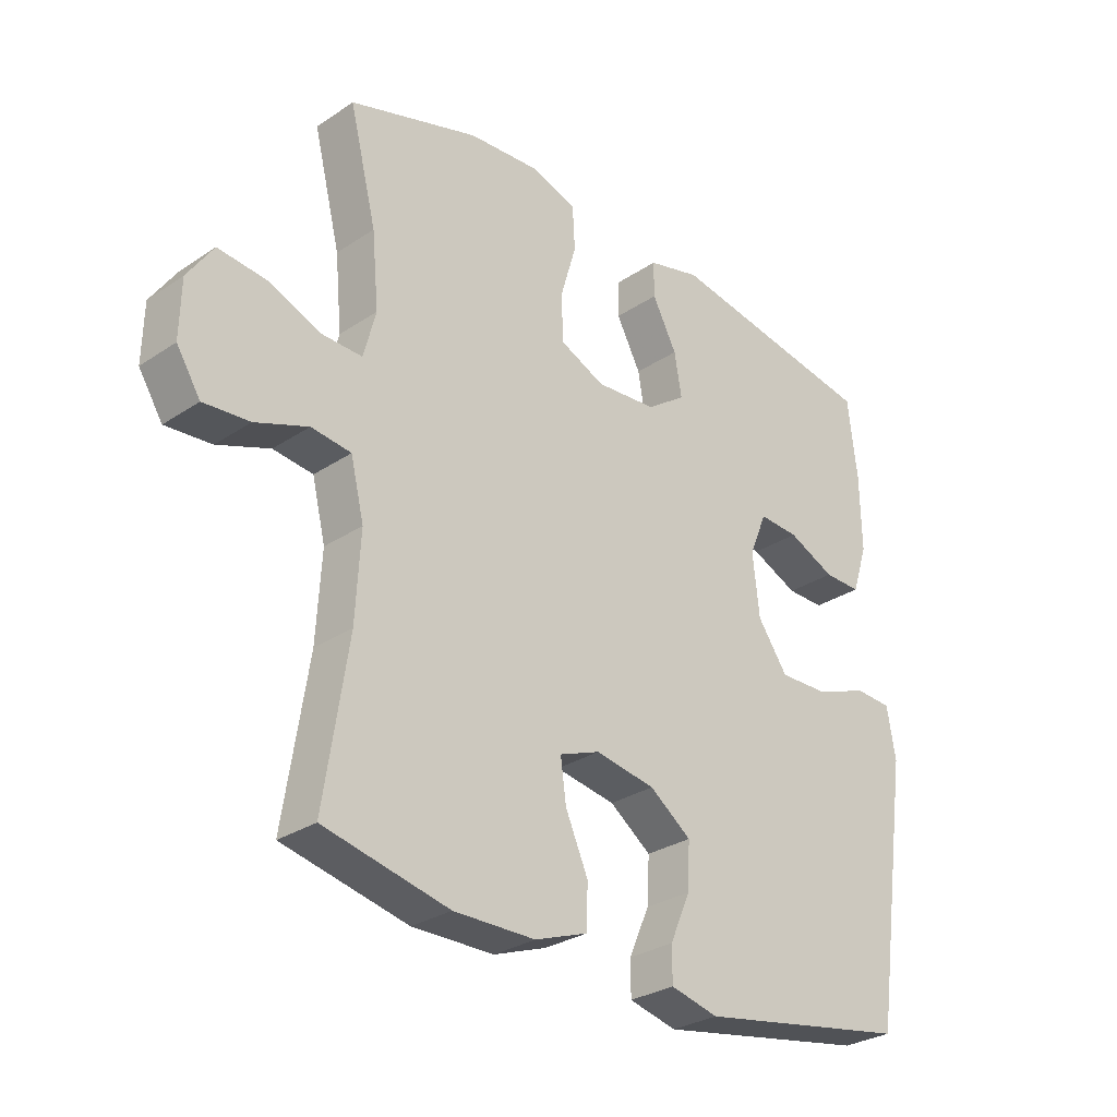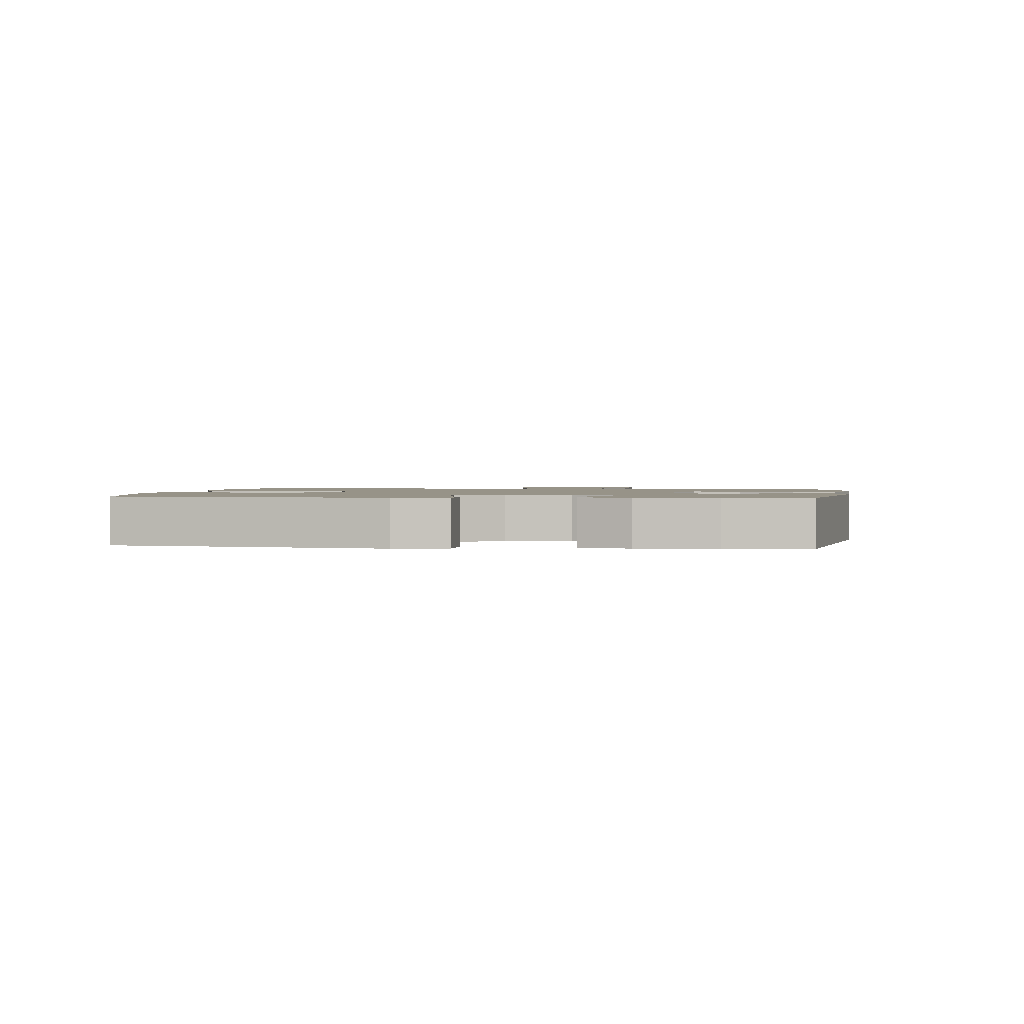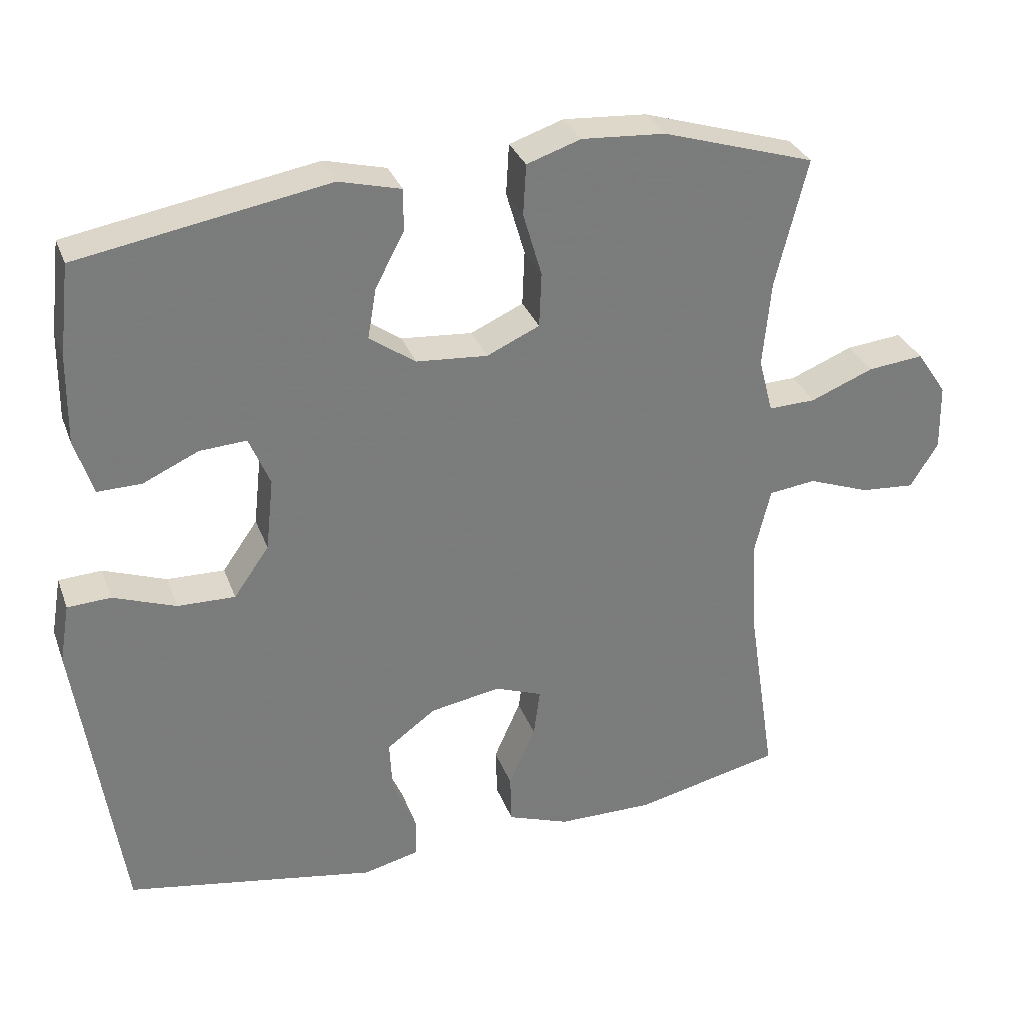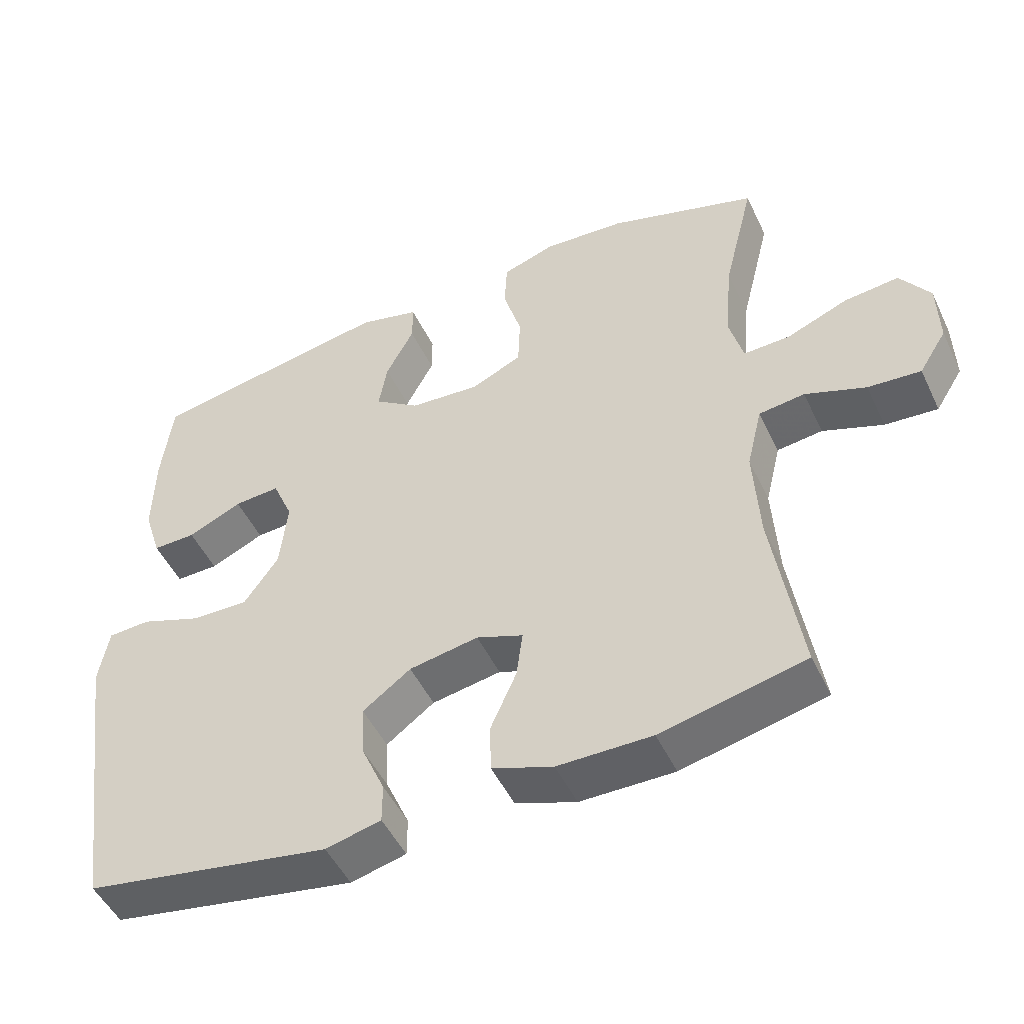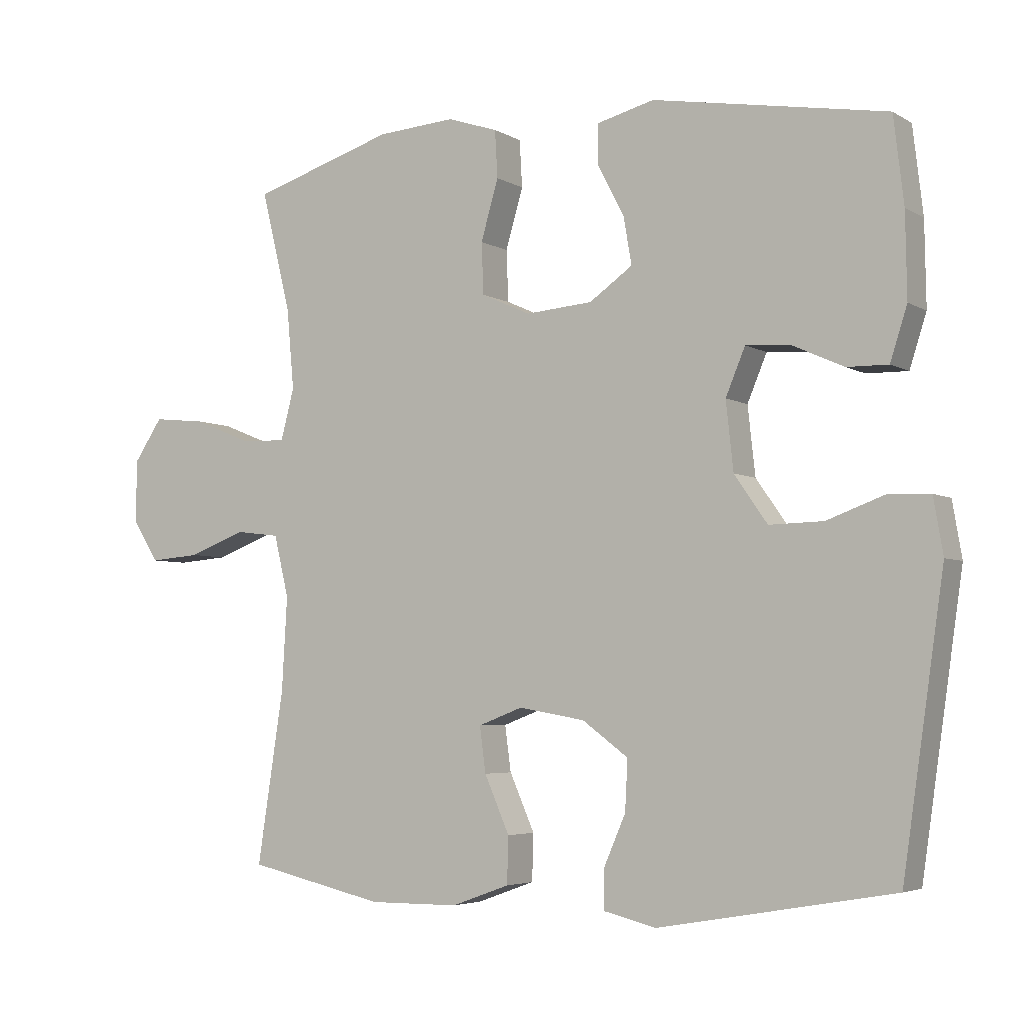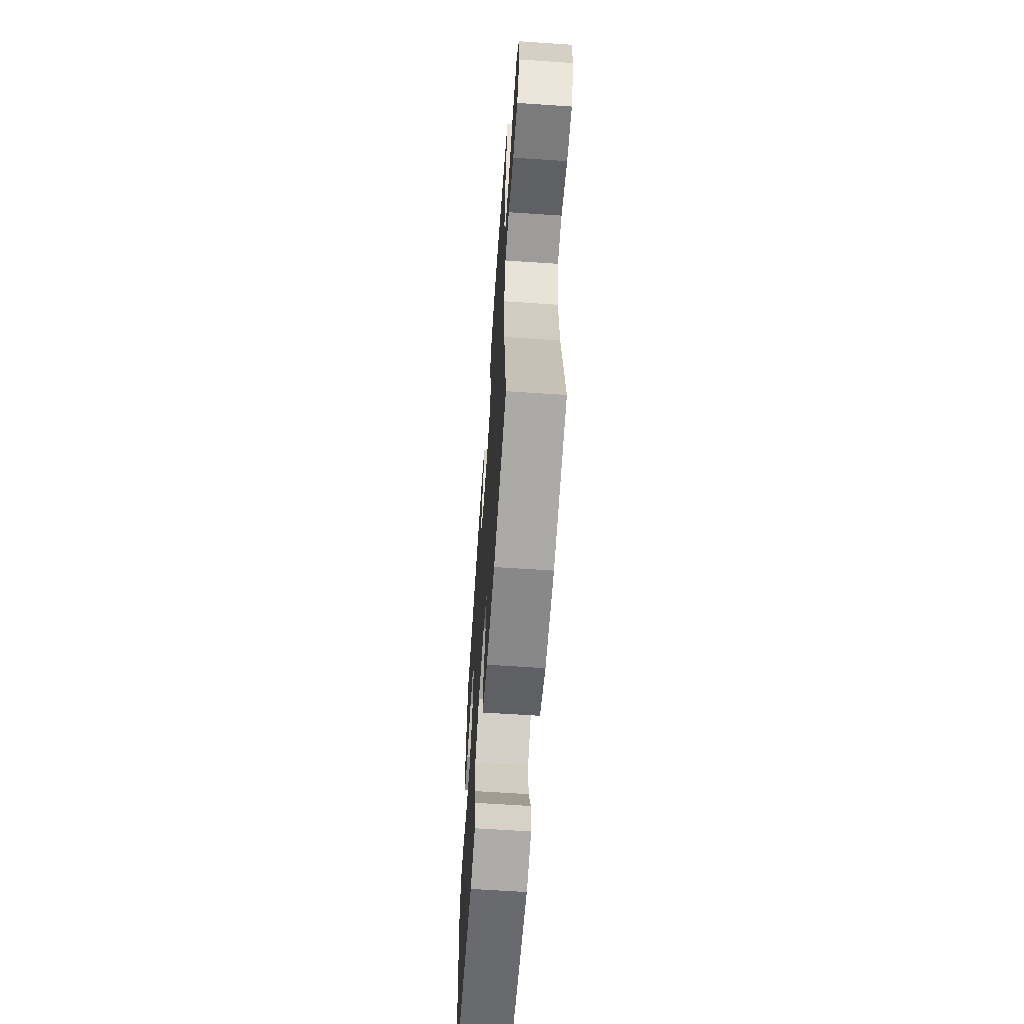
<metadata>
{"format":"obj","ext":"obj","renderer":"f3d","projection":"perspective","resolution":1024,"background":"white","views":[{"elev":-29.1,"azim":134.7,"up":"+Z"},{"elev":1.4,"azim":-82.8,"up":"+Y"},{"elev":31.6,"azim":-18.5,"up":"+Z"},{"elev":-49.5,"azim":24.9,"up":"+Z"},{"elev":-4.5,"azim":-149.8,"up":"+Z"},{"elev":-63.1,"azim":86.1,"up":"+Z"}]}
</metadata>
<code>
v 0.5 0.07 -0.5
v 0.296 0.07 -0.546
v 0.163 0.07 -0.545
v 0.077 0.07 -0.514
v 0.075 0.07 -0.445
v 0.112 0.07 -0.361
v 0.121 0.07 -0.294
v 0.055 0.07 -0.269
v -0.043 0.07 -0.286
v -0.111 0.07 -0.336
v -0.107 0.07 -0.41
v -0.074 0.07 -0.486
v -0.074 0.07 -0.542
v -0.152 0.07 -0.561
v -0.5 0.07 -0.5
v -0.561 0.07 -0.08
v -0.547 0.07 0.002
v -0.487 0.07 0.005
v -0.4 0.07 -0.027
v -0.32 0.07 -0.029
v -0.271 0.07 0.041
v -0.26 0.07 0.142
v -0.289 0.07 0.211
v -0.354 0.07 0.207
v -0.431 0.07 0.172
v -0.492 0.07 0.171
v -0.517 0.07 0.249
v -0.515 0.07 0.372
v -0.5 0.07 0.5
v -0.154 0.07 0.56
v -0.068 0.07 0.538
v -0.068 0.07 0.48
v -0.108 0.07 0.404
v -0.12 0.07 0.334
v -0.056 0.07 0.289
v 0.043 0.07 0.281
v 0.116 0.07 0.314
v 0.119 0.07 0.39
v 0.093 0.07 0.479
v 0.097 0.07 0.549
v 0.172 0.07 0.574
v 0.288 0.07 0.566
v 0.5 0.07 0.5
v 0.456 0.07 0.322
v 0.445 0.07 0.202
v 0.465 0.07 0.126
v 0.531 0.07 0.128
v 0.618 0.07 0.163
v 0.696 0.07 0.171
v 0.738 0.07 0.109
v 0.74 0.07 0.016
v 0.701 0.07 -0.046
v 0.626 0.07 -0.04
v 0.54 0.07 -0.008
v 0.475 0.07 -0.016
v 0.453 0.07 -0.107
v 0.461 0.07 -0.246
v 0.5 0 -0.5
v 0.296 0 -0.546
v 0.163 0 -0.545
v 0.077 0 -0.514
v 0.075 0 -0.445
v 0.112 0 -0.361
v 0.121 0 -0.294
v 0.055 0 -0.269
v -0.043 0 -0.286
v -0.111 0 -0.336
v -0.107 0 -0.41
v -0.074 0 -0.486
v -0.074 0 -0.542
v -0.152 0 -0.561
v -0.5 0 -0.5
v -0.561 0 -0.08
v -0.547 0 0.002
v -0.487 0 0.005
v -0.4 0 -0.027
v -0.32 0 -0.029
v -0.271 0 0.041
v -0.26 0 0.142
v -0.289 0 0.211
v -0.354 0 0.207
v -0.431 0 0.172
v -0.492 0 0.171
v -0.517 0 0.249
v -0.515 0 0.372
v -0.5 0 0.5
v -0.154 0 0.56
v -0.068 0 0.538
v -0.068 0 0.48
v -0.108 0 0.404
v -0.12 0 0.334
v -0.056 0 0.289
v 0.043 0 0.281
v 0.116 0 0.314
v 0.119 0 0.39
v 0.093 0 0.479
v 0.097 0 0.549
v 0.172 0 0.574
v 0.288 0 0.566
v 0.5 0 0.5
v 0.456 0 0.322
v 0.445 0 0.202
v 0.465 0 0.126
v 0.531 0 0.128
v 0.618 0 0.163
v 0.696 0 0.171
v 0.738 0 0.109
v 0.74 0 0.016
v 0.701 0 -0.046
v 0.626 0 -0.04
v 0.54 0 -0.008
v 0.475 0 -0.016
v 0.453 0 -0.107
v 0.461 0 -0.246
f 51 52 53 54
f 49 50 51 54
f 47 48 49 54
f 46 47 54 55
f 45 46 55 56
f 41 42 43 44
f 41 44 45
f 38 39 40 41
f 37 38 41 45
f 36 37 45 56
f 30 31 32 33
f 30 33 34
f 29 30 34
f 28 29 34 35
f 24 25 26 27
f 23 24 27 28
f 16 17 18 19
f 16 19 20
f 15 16 20
f 14 15 20 21
f 11 12 13 14
f 10 11 14 21
f 3 4 5 6
f 3 6 7
f 57 1 2 3
f 57 3 7
f 35 36 56 57
f 23 28 35 57
f 22 23 57 7
f 9 10 21 22
f 8 9 22
f 7 8 22
f 111 110 109 108
f 111 108 107 106
f 111 106 105 104
f 112 111 104 103
f 113 112 103 102
f 101 100 99 98
f 102 101 98
f 98 97 96 95
f 102 98 95 94
f 113 102 94 93
f 90 89 88 87
f 91 90 87
f 91 87 86
f 92 91 86 85
f 84 83 82 81
f 85 84 81 80
f 76 75 74 73
f 77 76 73
f 77 73 72
f 78 77 72 71
f 71 70 69 68
f 78 71 68 67
f 63 62 61 60
f 64 63 60
f 60 59 58 114
f 64 60 114
f 114 113 93 92
f 114 92 85 80
f 64 114 80 79
f 79 78 67 66
f 79 66 65
f 79 65 64
f 1 58 59 2
f 2 59 60 3
f 3 60 61 4
f 4 61 62 5
f 5 62 63 6
f 6 63 64 7
f 7 64 65 8
f 8 65 66 9
f 9 66 67 10
f 10 67 68 11
f 11 68 69 12
f 12 69 70 13
f 13 70 71 14
f 14 71 72 15
f 15 72 73 16
f 16 73 74 17
f 17 74 75 18
f 18 75 76 19
f 19 76 77 20
f 20 77 78 21
f 21 78 79 22
f 22 79 80 23
f 23 80 81 24
f 24 81 82 25
f 25 82 83 26
f 26 83 84 27
f 27 84 85 28
f 28 85 86 29
f 29 86 87 30
f 30 87 88 31
f 31 88 89 32
f 32 89 90 33
f 33 90 91 34
f 34 91 92 35
f 35 92 93 36
f 36 93 94 37
f 37 94 95 38
f 38 95 96 39
f 39 96 97 40
f 40 97 98 41
f 41 98 99 42
f 42 99 100 43
f 43 100 101 44
f 44 101 102 45
f 45 102 103 46
f 46 103 104 47
f 47 104 105 48
f 48 105 106 49
f 49 106 107 50
f 50 107 108 51
f 51 108 109 52
f 52 109 110 53
f 53 110 111 54
f 54 111 112 55
f 55 112 113 56
f 56 113 114 57
f 57 114 58 1

</code>
